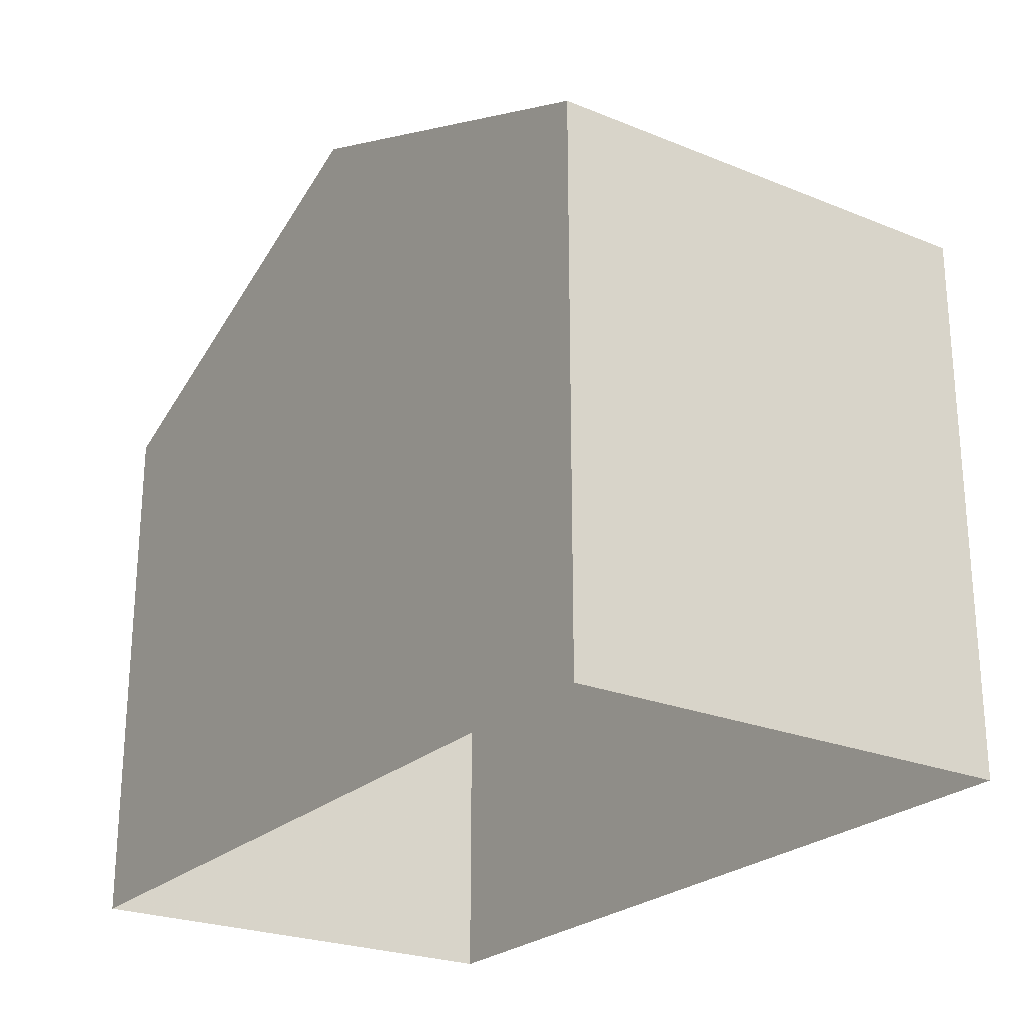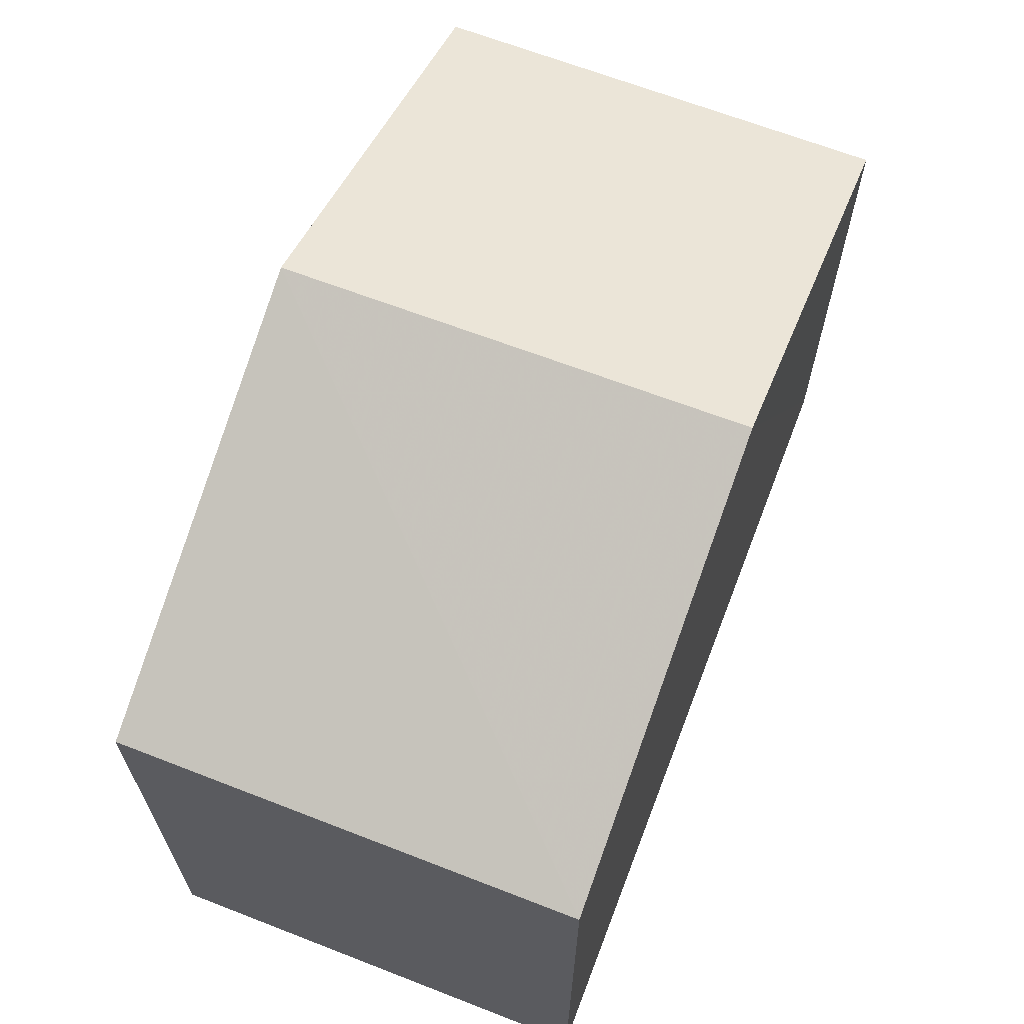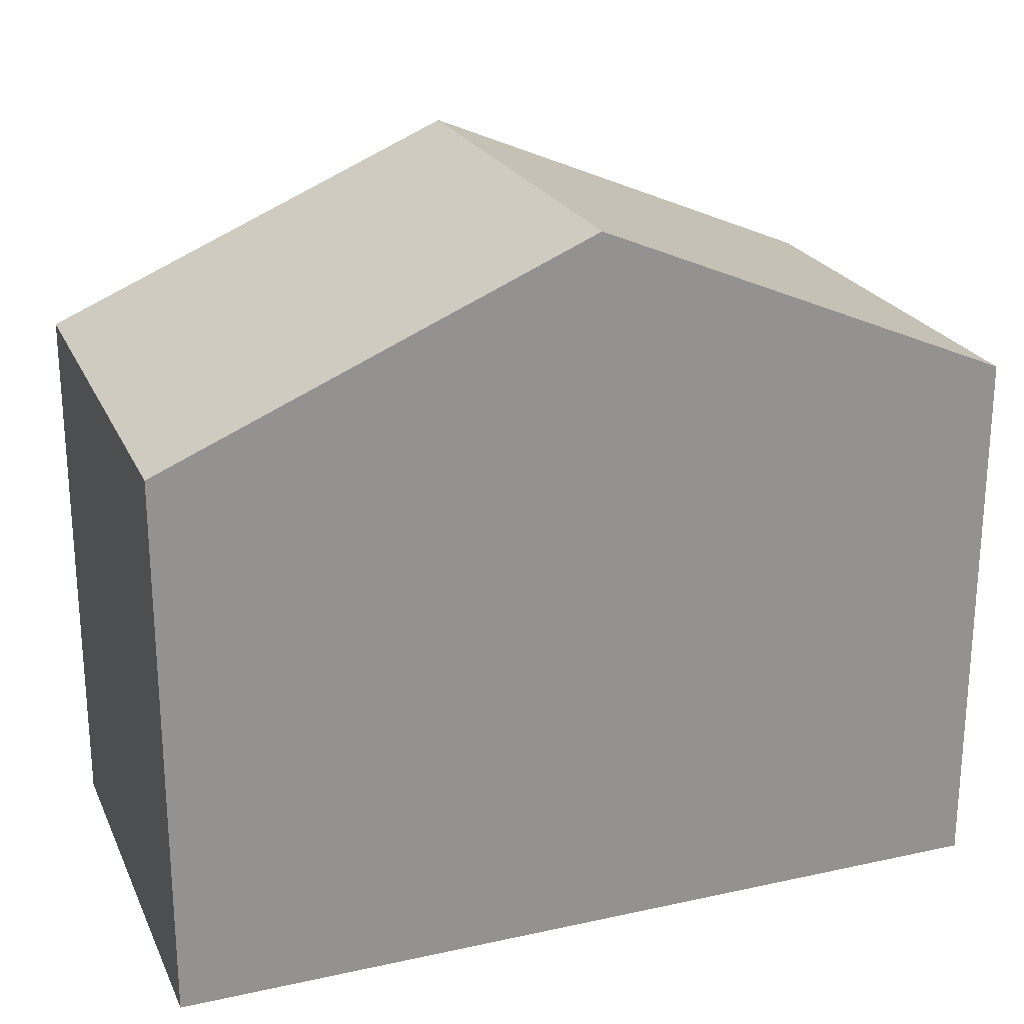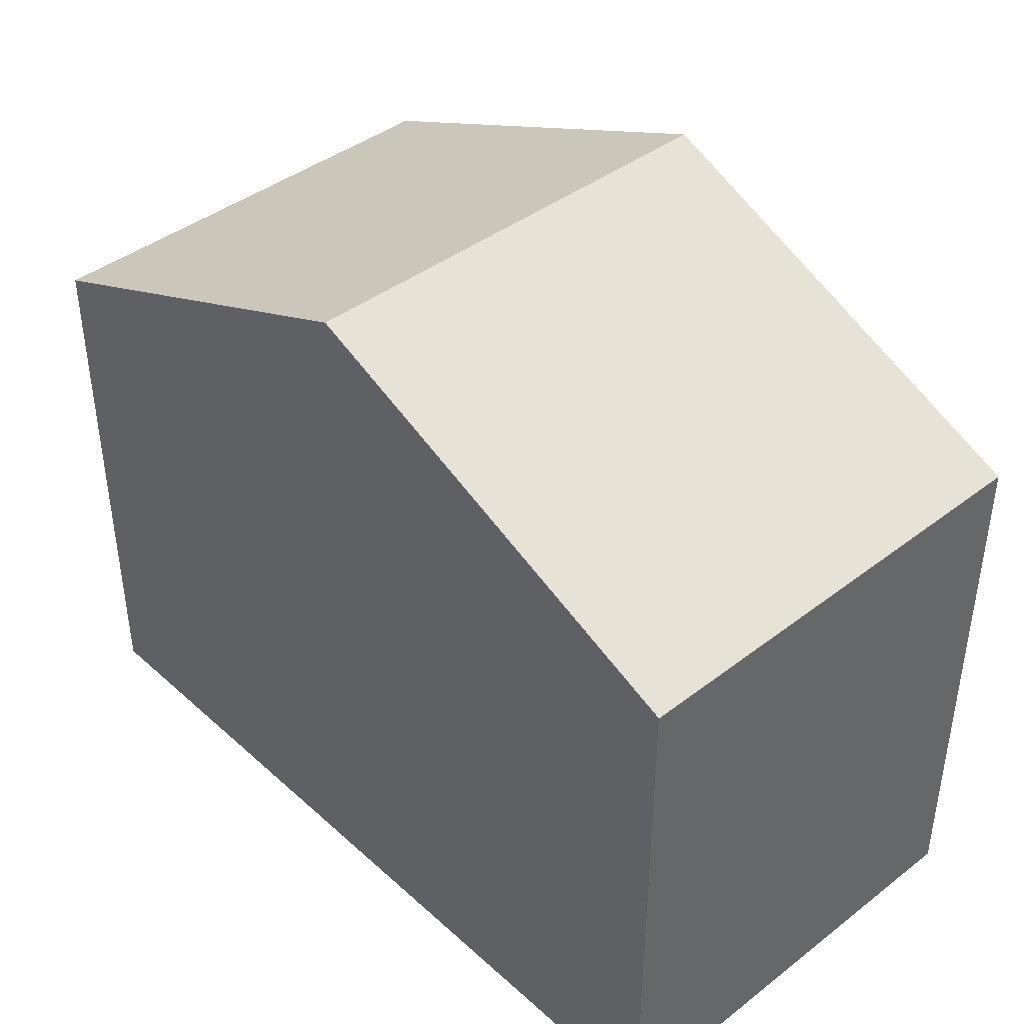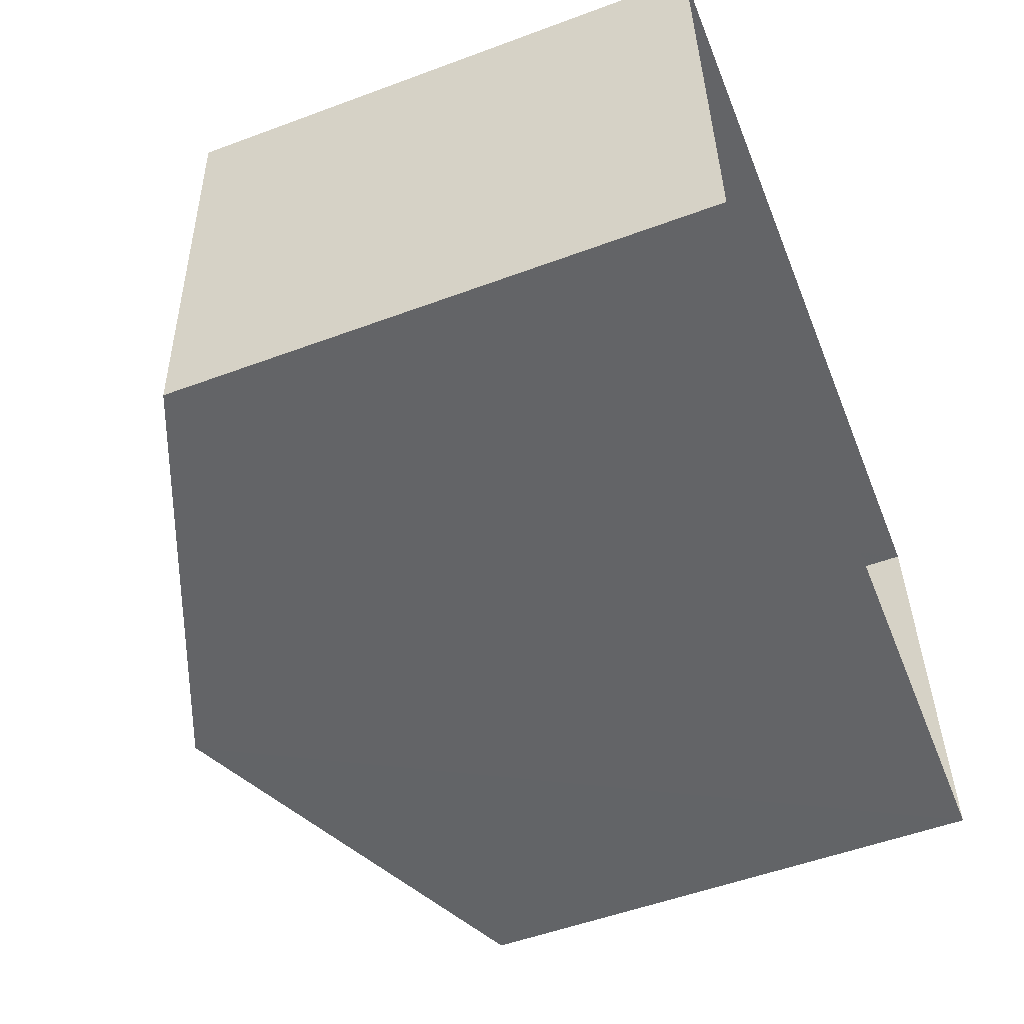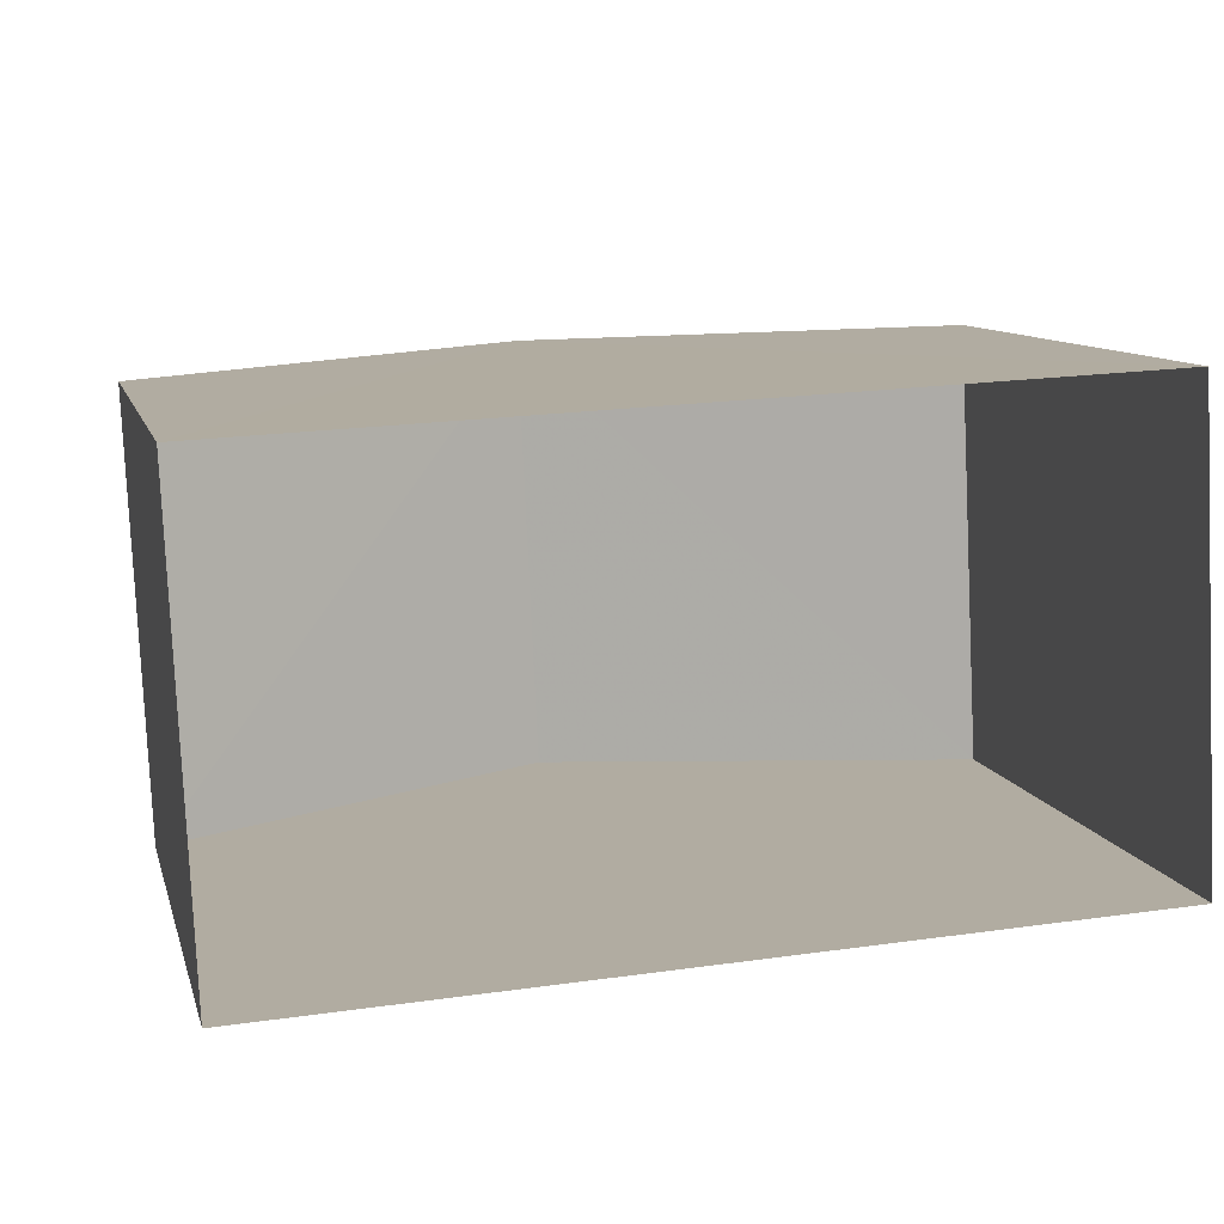
<metadata>
{"format":"obj","ext":"obj","renderer":"f3d","projection":"perspective","resolution":1024,"background":"white","views":[{"elev":-24.3,"azim":53.3,"up":"+Z"},{"elev":66.0,"azim":-71.7,"up":"+Z"},{"elev":23.2,"azim":-23.1,"up":"+Z"},{"elev":41.8,"azim":44.4,"up":"+Z"},{"elev":-53.7,"azim":111.5,"up":"+Y"},{"elev":9.9,"azim":166.2,"up":"+Y"}]}
</metadata>
<code>
v -3.738e+05 -1.043e+05 24.93
v -3.738e+05 -1.043e+05 24.93
v -3.738e+05 -1.043e+05 24.93
v -3.738e+05 -1.043e+05 24.93
v -3.738e+05 -1.043e+05 32.14
v -3.738e+05 -1.043e+05 32.14
v -3.738e+05 -1.043e+05 34.51
v -3.738e+05 -1.043e+05 34.51
v -3.738e+05 -1.043e+05 32.14
v -3.738e+05 -1.043e+05 32.14
f 1 2 3
f 4 1 3
f 5 6 7
f 8 5 7
f 7 9 8
f 7 10 9
f 9 4 8
f 4 3 8
f 3 5 8
f 10 1 4
f 9 10 4
f 6 2 7
f 2 1 7
f 1 10 7
f 6 3 2
f 6 5 3

</code>
